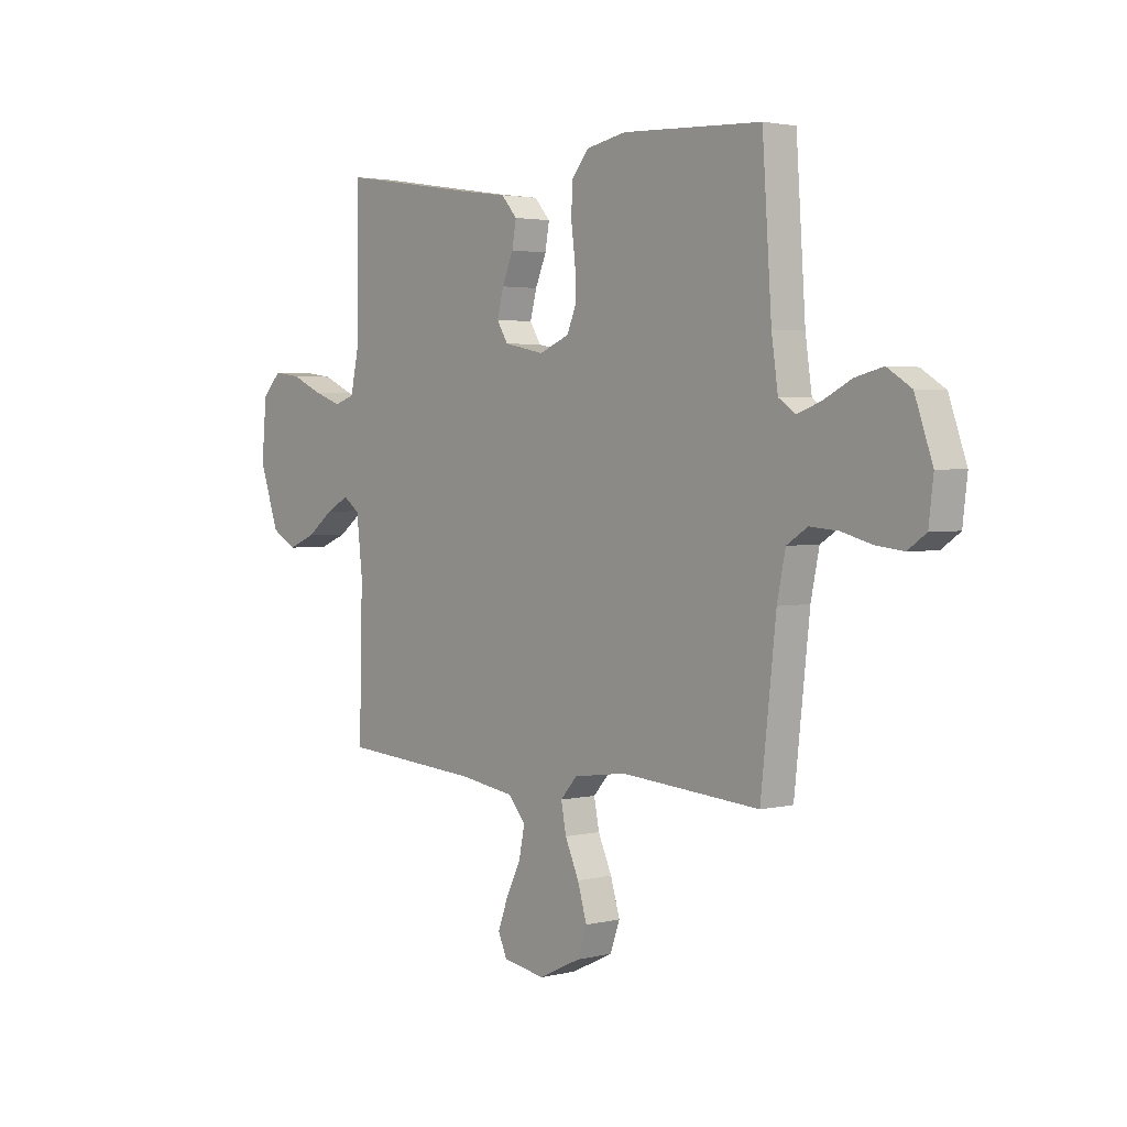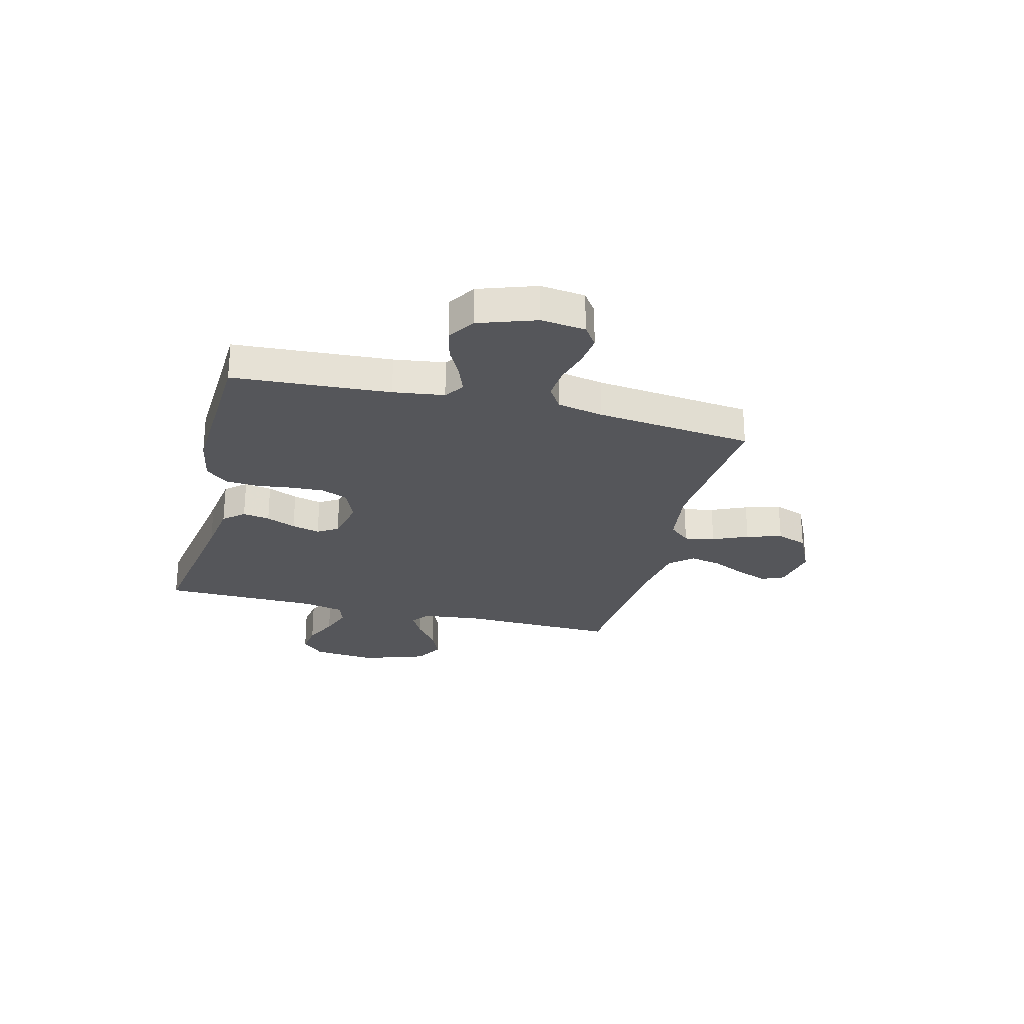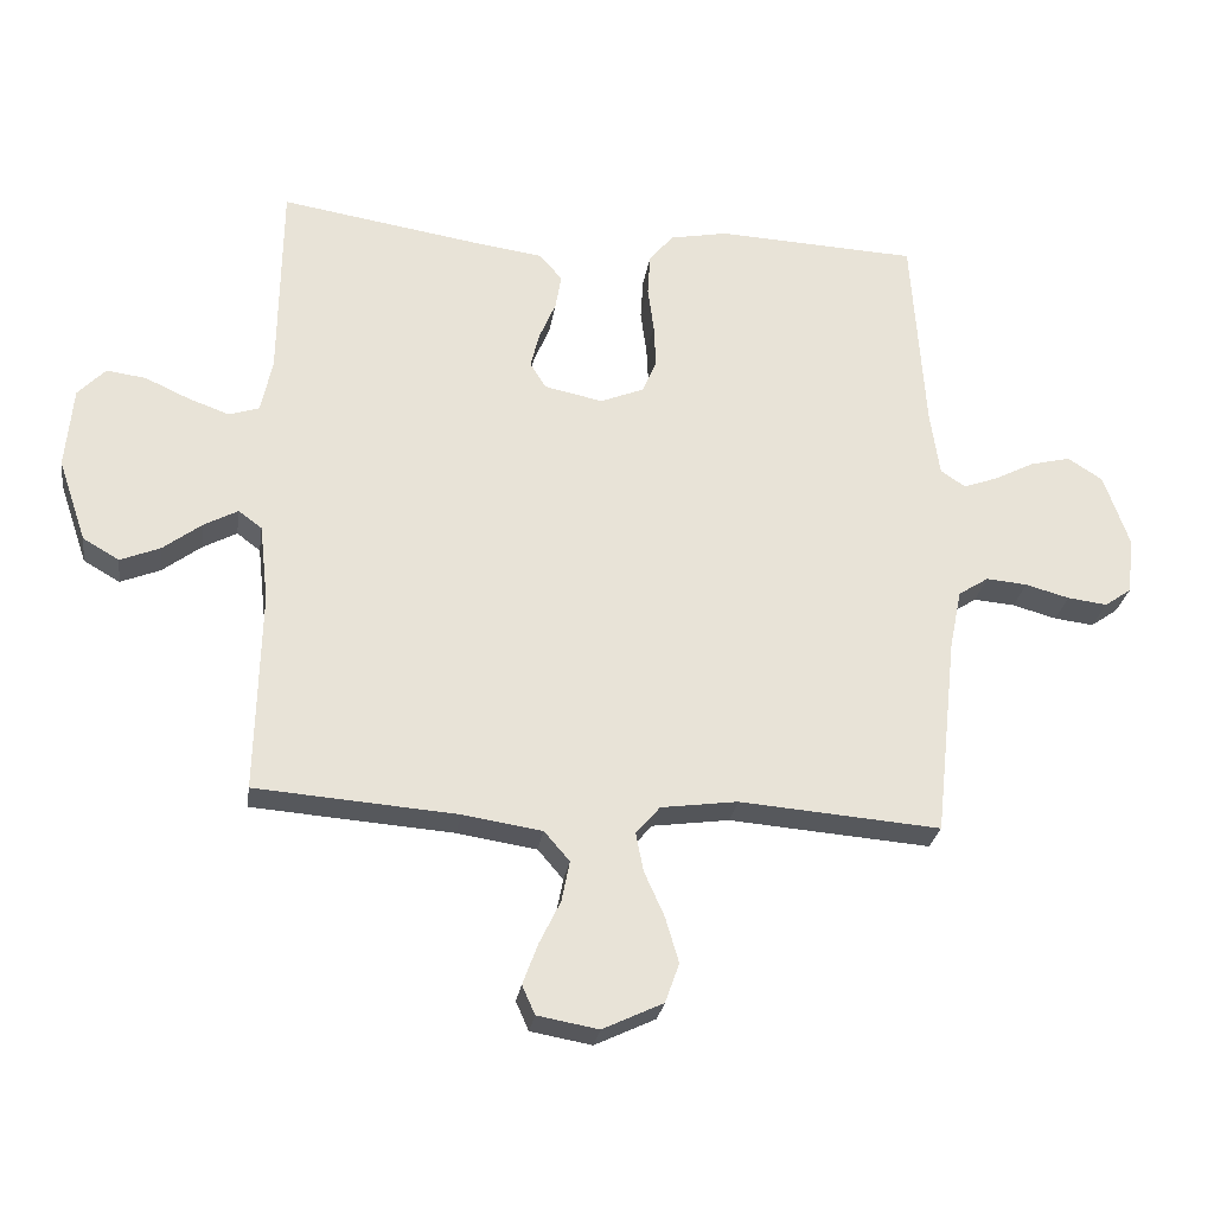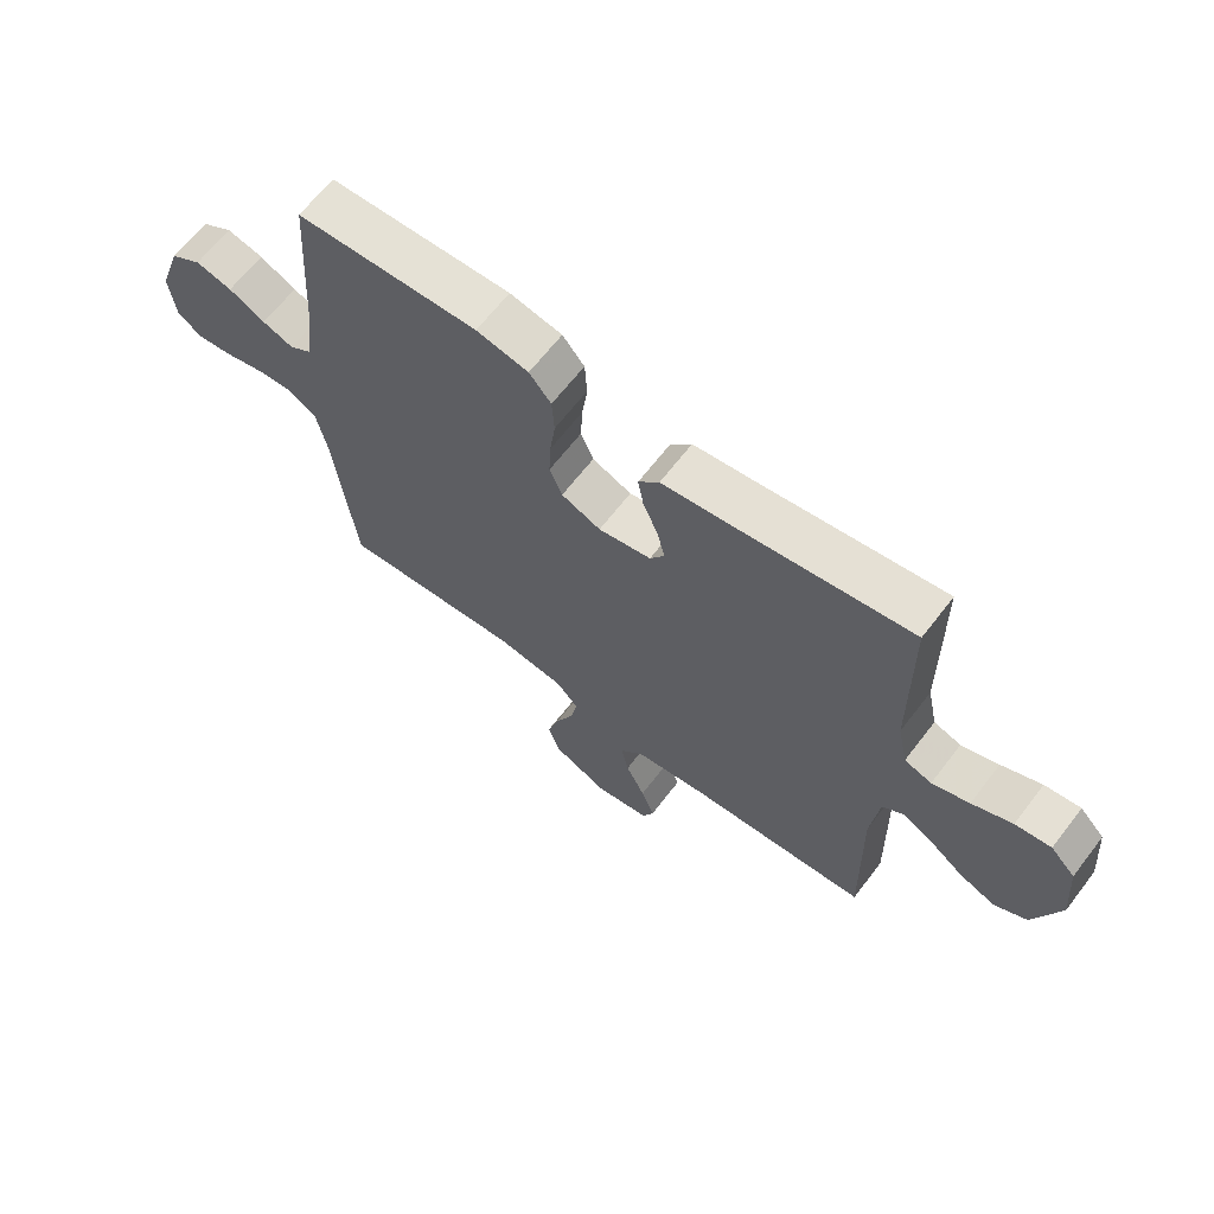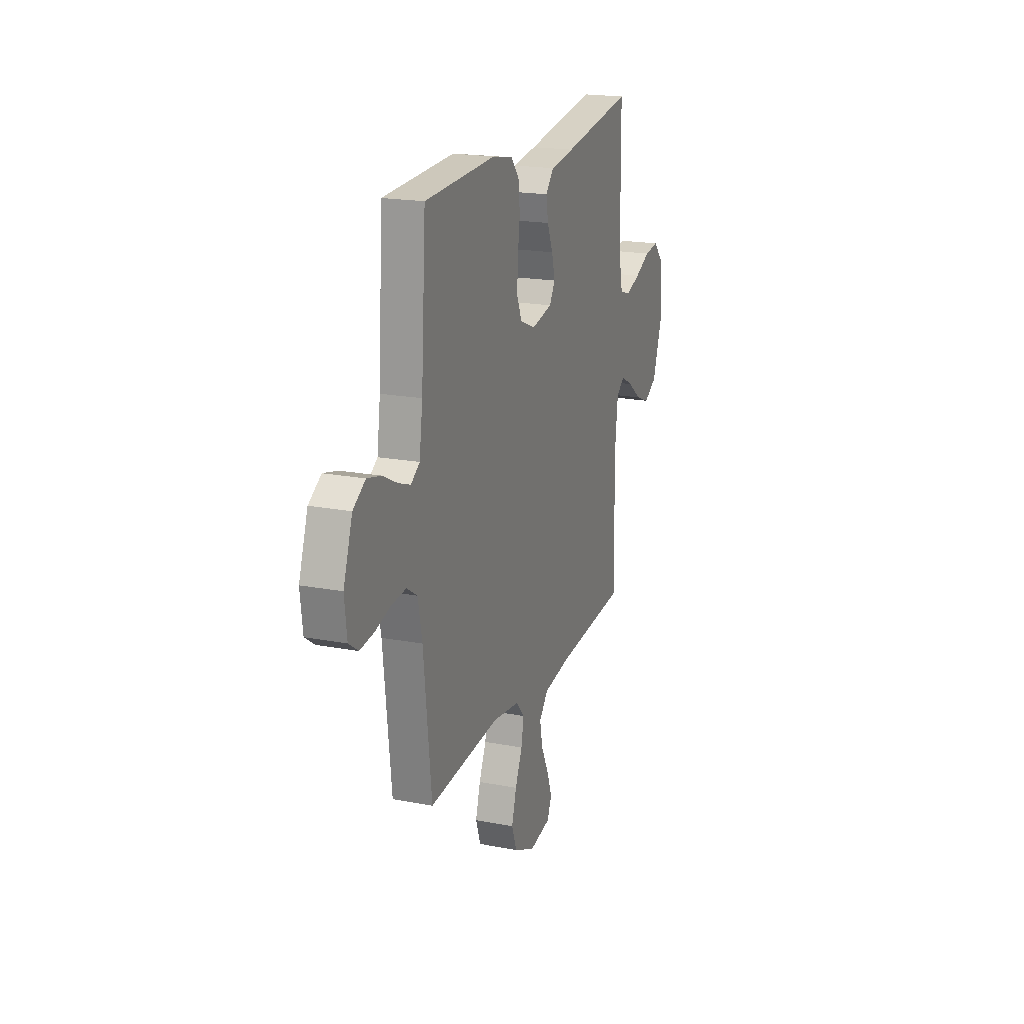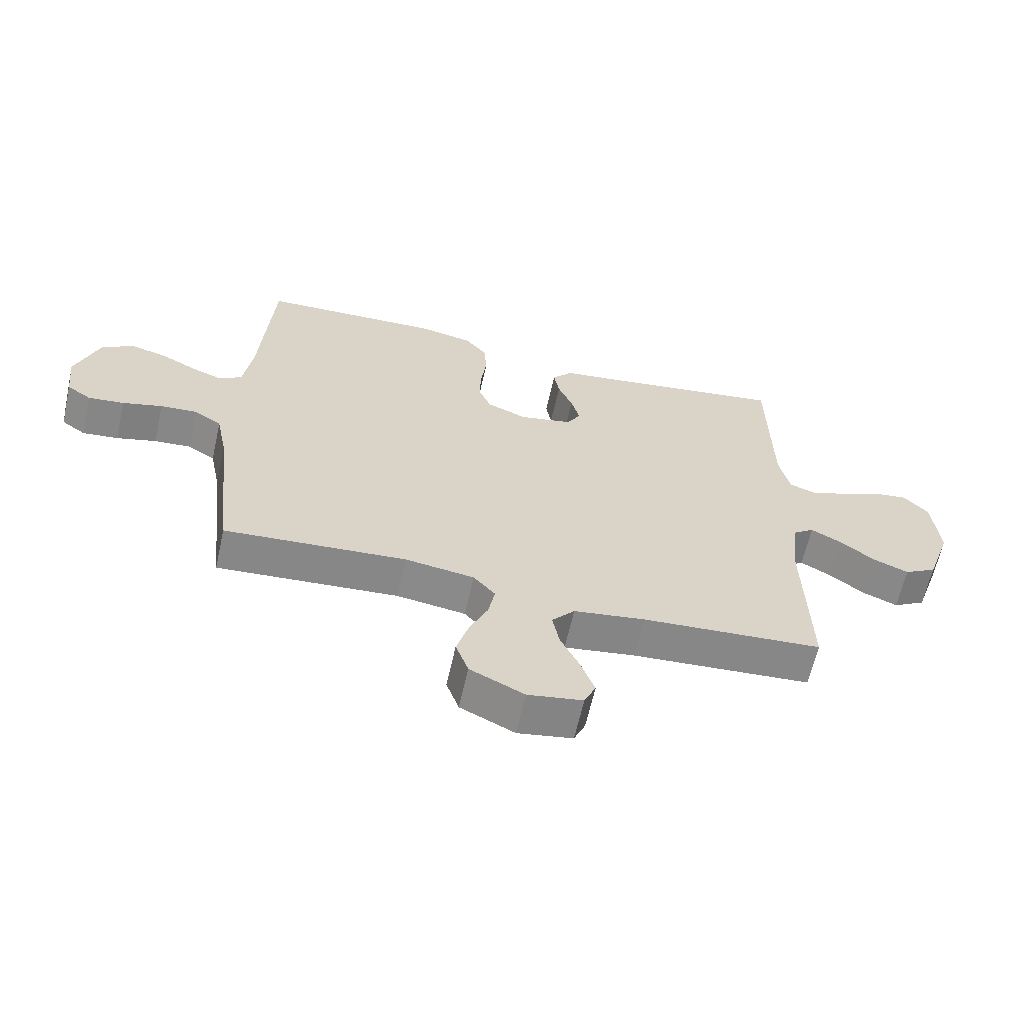
<metadata>
{"format":"obj","ext":"obj","renderer":"f3d","projection":"perspective","resolution":1024,"background":"white","views":[{"elev":2.7,"azim":49.7,"up":"+Z"},{"elev":-25.9,"azim":75.7,"up":"+Y"},{"elev":-27.1,"azim":-8.6,"up":"+Z"},{"elev":65.5,"azim":-142.4,"up":"+Z"},{"elev":19.6,"azim":109.6,"up":"+Z"},{"elev":-63.1,"azim":167.4,"up":"+Z"}]}
</metadata>
<code>
v -0.5 0.07 0.5
v -0.2 0.07 0.453
v -0.098 0.07 0.439
v -0.064 0.07 0.4
v -0.073 0.07 0.348
v -0.097 0.07 0.291
v -0.111 0.07 0.237
v -0.087 0.07 0.198
v 0 0.07 0.18
v 0.065 0.07 0.207
v 0.086 0.07 0.258
v 0.083 0.07 0.322
v 0.074 0.07 0.39
v 0.078 0.07 0.452
v 0.114 0.07 0.496
v 0.2 0.07 0.513
v 0.5 0.07 0.5
v 0.52 0.07 0.2
v 0.534 0.07 0.102
v 0.571 0.07 0.077
v 0.622 0.07 0.096
v 0.682 0.07 0.127
v 0.742 0.07 0.142
v 0.794 0.07 0.109
v 0.832 0.07 0
v 0.822 0.07 -0.085
v 0.782 0.07 -0.113
v 0.723 0.07 -0.106
v 0.657 0.07 -0.088
v 0.596 0.07 -0.083
v 0.551 0.07 -0.112
v 0.533 0.07 -0.2
v 0.5 0.07 -0.5
v 0.2 0.07 -0.477
v 0.086 0.07 -0.493
v 0.05 0.07 -0.534
v 0.061 0.07 -0.592
v 0.091 0.07 -0.659
v 0.111 0.07 -0.727
v 0.09 0.07 -0.786
v 0 0.07 -0.829
v -0.091 0.07 -0.813
v -0.11 0.07 -0.77
v -0.088 0.07 -0.71
v -0.056 0.07 -0.644
v -0.044 0.07 -0.584
v -0.082 0.07 -0.54
v -0.2 0.07 -0.522
v -0.5 0.07 -0.5
v -0.493 0.07 -0.2
v -0.506 0.07 -0.085
v -0.541 0.07 -0.059
v -0.591 0.07 -0.086
v -0.649 0.07 -0.13
v -0.708 0.07 -0.154
v -0.762 0.07 -0.123
v -0.804 0.07 0
v -0.793 0.07 0.122
v -0.752 0.07 0.165
v -0.693 0.07 0.157
v -0.627 0.07 0.127
v -0.566 0.07 0.105
v -0.521 0.07 0.12
v -0.504 0.07 0.2
v -0.5 0 0.5
v -0.2 0 0.453
v -0.098 0 0.439
v -0.064 0 0.4
v -0.073 0 0.348
v -0.097 0 0.291
v -0.111 0 0.237
v -0.087 0 0.198
v 0 0 0.18
v 0.065 0 0.207
v 0.086 0 0.258
v 0.083 0 0.322
v 0.074 0 0.39
v 0.078 0 0.452
v 0.114 0 0.496
v 0.2 0 0.513
v 0.5 0 0.5
v 0.52 0 0.2
v 0.534 0 0.102
v 0.571 0 0.077
v 0.622 0 0.096
v 0.682 0 0.127
v 0.742 0 0.142
v 0.794 0 0.109
v 0.832 0 0
v 0.822 0 -0.085
v 0.782 0 -0.113
v 0.723 0 -0.106
v 0.657 0 -0.088
v 0.596 0 -0.083
v 0.551 0 -0.112
v 0.533 0 -0.2
v 0.5 0 -0.5
v 0.2 0 -0.477
v 0.086 0 -0.493
v 0.05 0 -0.534
v 0.061 0 -0.592
v 0.091 0 -0.659
v 0.111 0 -0.727
v 0.09 0 -0.786
v 0 0 -0.829
v -0.091 0 -0.813
v -0.11 0 -0.77
v -0.088 0 -0.71
v -0.056 0 -0.644
v -0.044 0 -0.584
v -0.082 0 -0.54
v -0.2 0 -0.522
v -0.5 0 -0.5
v -0.493 0 -0.2
v -0.506 0 -0.085
v -0.541 0 -0.059
v -0.591 0 -0.086
v -0.649 0 -0.13
v -0.708 0 -0.154
v -0.762 0 -0.123
v -0.804 0 0
v -0.793 0 0.122
v -0.752 0 0.165
v -0.693 0 0.157
v -0.627 0 0.127
v -0.566 0 0.105
v -0.521 0 0.12
v -0.504 0 0.2
f 59 60 61
f 58 59 61
f 57 58 61
f 56 57 61
f 55 56 61
f 54 55 61
f 53 54 61
f 52 53 61 62
f 51 52 62 63
f 48 49 50
f 51 63 64
f 50 51 64
f 48 50 64
f 47 48 64
f 43 44 45
f 42 43 45
f 41 42 45
f 40 41 45
f 39 40 45
f 38 39 45
f 37 38 45
f 36 37 45 46
f 64 1 2
f 47 64 2
f 46 47 2
f 36 46 2
f 35 36 2
f 27 28 29
f 26 27 29
f 25 26 29
f 24 25 29
f 23 24 29
f 22 23 29
f 21 22 29
f 20 21 29 30
f 19 20 30 31
f 16 17 18
f 15 16 18
f 14 15 18
f 13 14 18
f 12 13 18
f 19 31 32
f 18 19 32
f 12 18 32
f 11 12 32
f 4 5 6
f 3 4 6
f 2 3 6
f 2 6 7
f 35 2 7
f 34 35 7 8
f 32 33 34
f 11 32 34
f 10 11 34
f 9 10 34
f 8 9 34
f 125 124 123
f 125 123 122
f 125 122 121
f 125 121 120
f 125 120 119
f 125 119 118
f 125 118 117
f 126 125 117 116
f 127 126 116 115
f 114 113 112
f 128 127 115
f 128 115 114
f 128 114 112
f 128 112 111
f 109 108 107
f 109 107 106
f 109 106 105
f 109 105 104
f 109 104 103
f 109 103 102
f 109 102 101
f 110 109 101 100
f 66 65 128
f 66 128 111
f 66 111 110
f 66 110 100
f 66 100 99
f 93 92 91
f 93 91 90
f 93 90 89
f 93 89 88
f 93 88 87
f 93 87 86
f 93 86 85
f 94 93 85 84
f 95 94 84 83
f 82 81 80
f 82 80 79
f 82 79 78
f 82 78 77
f 82 77 76
f 96 95 83
f 96 83 82
f 96 82 76
f 96 76 75
f 70 69 68
f 70 68 67
f 70 67 66
f 71 70 66
f 71 66 99
f 72 71 99 98
f 98 97 96
f 98 96 75
f 98 75 74
f 98 74 73
f 98 73 72
f 1 65 66 2
f 2 66 67 3
f 3 67 68 4
f 4 68 69 5
f 5 69 70 6
f 6 70 71 7
f 7 71 72 8
f 8 72 73 9
f 9 73 74 10
f 10 74 75 11
f 11 75 76 12
f 12 76 77 13
f 13 77 78 14
f 14 78 79 15
f 15 79 80 16
f 16 80 81 17
f 17 81 82 18
f 18 82 83 19
f 19 83 84 20
f 20 84 85 21
f 21 85 86 22
f 22 86 87 23
f 23 87 88 24
f 24 88 89 25
f 25 89 90 26
f 26 90 91 27
f 27 91 92 28
f 28 92 93 29
f 29 93 94 30
f 30 94 95 31
f 31 95 96 32
f 32 96 97 33
f 33 97 98 34
f 34 98 99 35
f 35 99 100 36
f 36 100 101 37
f 37 101 102 38
f 38 102 103 39
f 39 103 104 40
f 40 104 105 41
f 41 105 106 42
f 42 106 107 43
f 43 107 108 44
f 44 108 109 45
f 45 109 110 46
f 46 110 111 47
f 47 111 112 48
f 48 112 113 49
f 49 113 114 50
f 50 114 115 51
f 51 115 116 52
f 52 116 117 53
f 53 117 118 54
f 54 118 119 55
f 55 119 120 56
f 56 120 121 57
f 57 121 122 58
f 58 122 123 59
f 59 123 124 60
f 60 124 125 61
f 61 125 126 62
f 62 126 127 63
f 63 127 128 64
f 64 128 65 1

</code>
